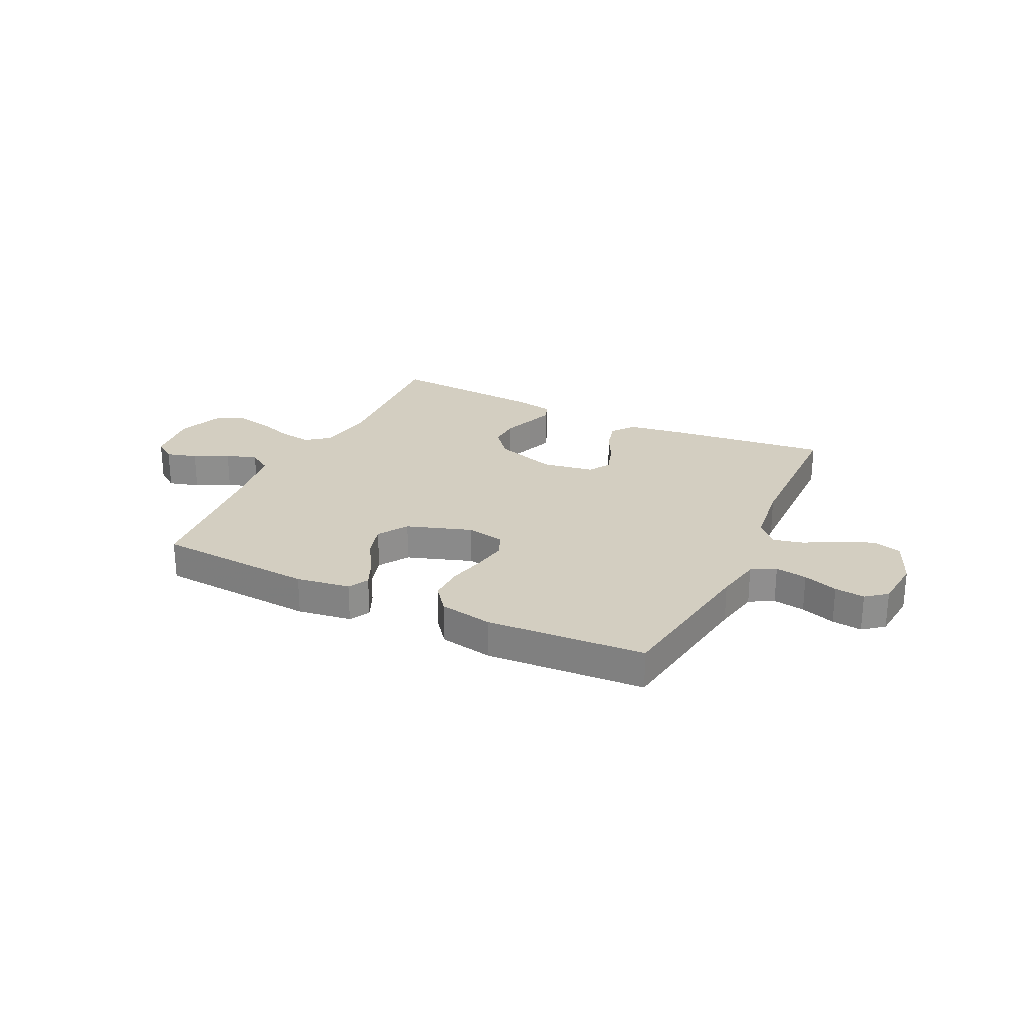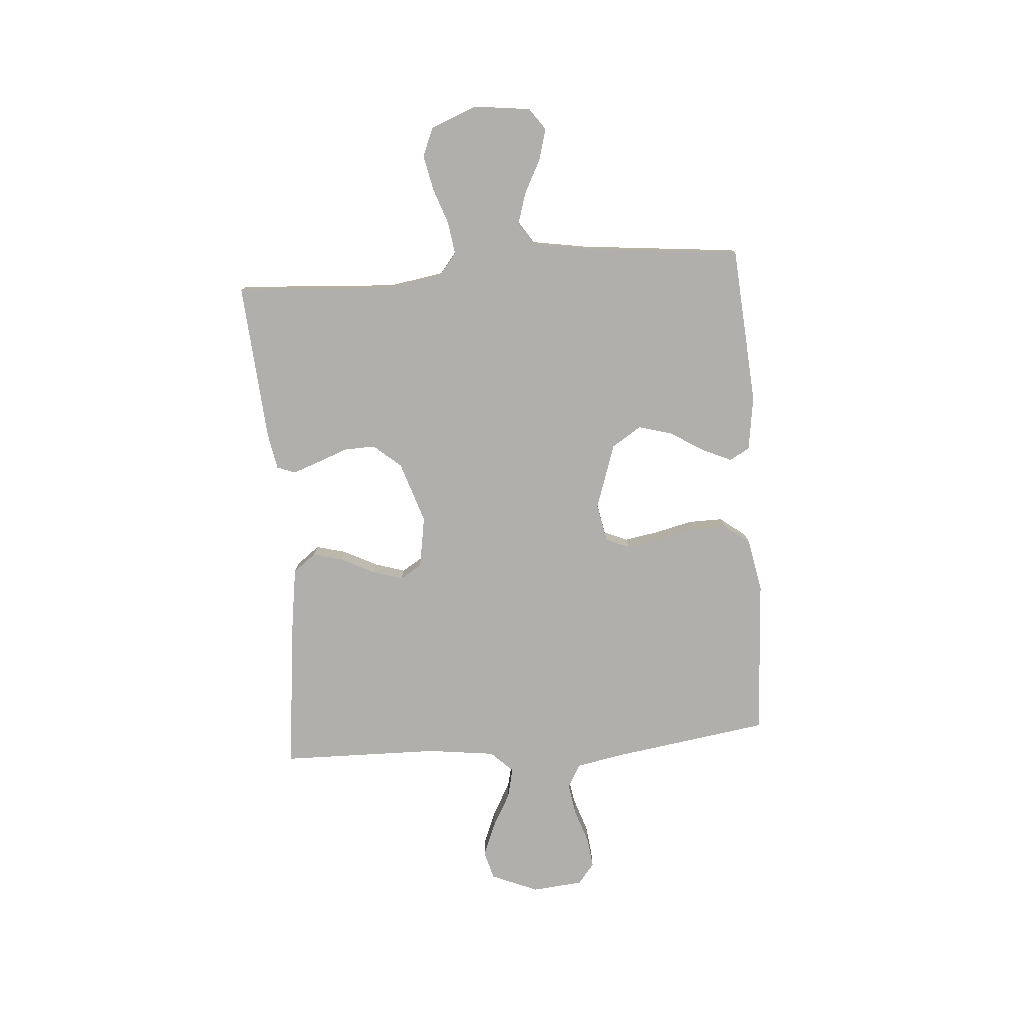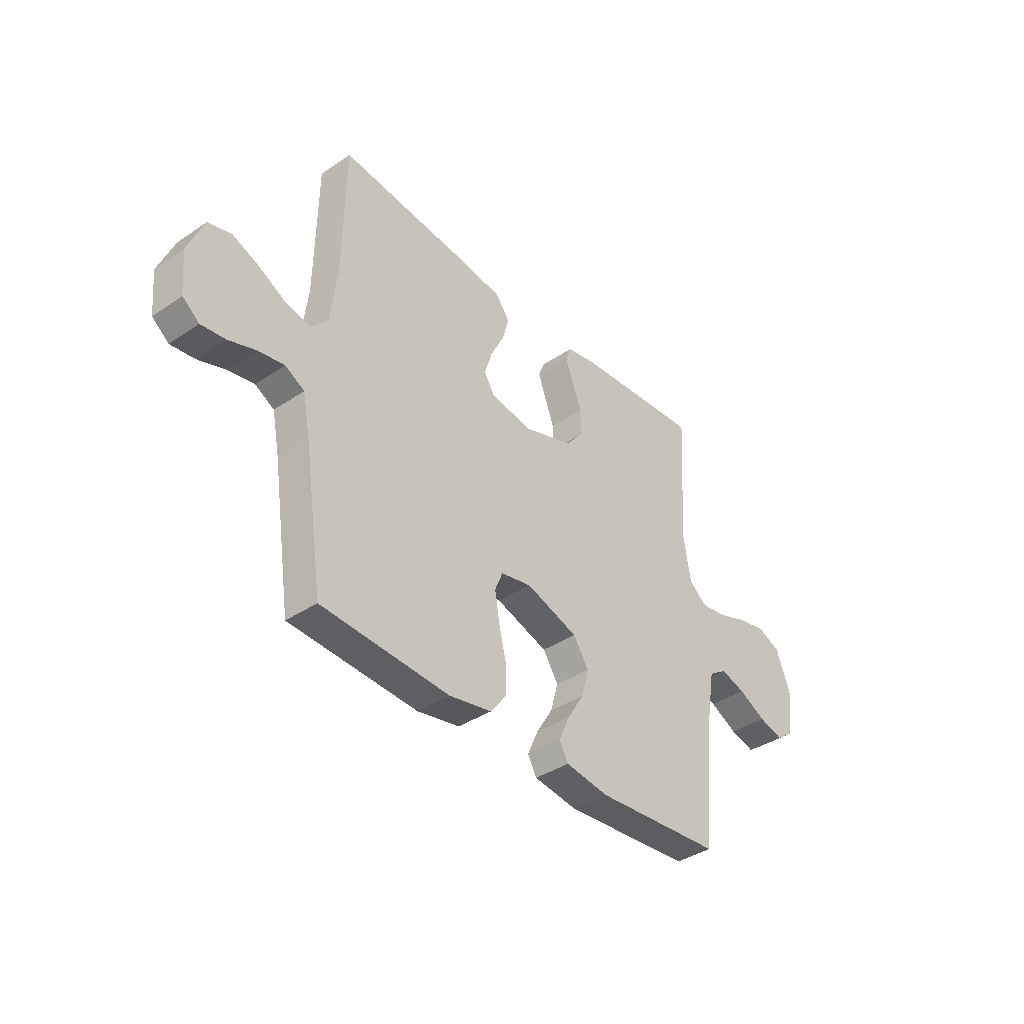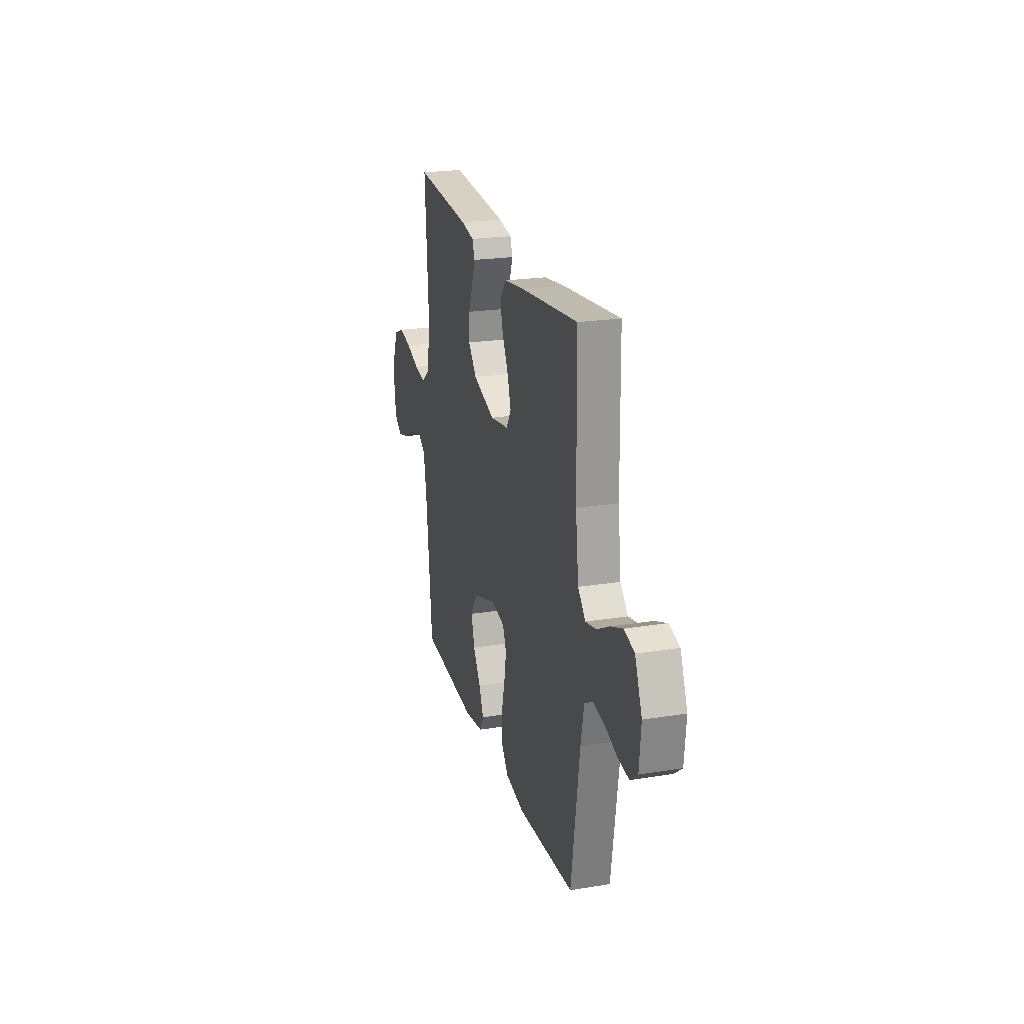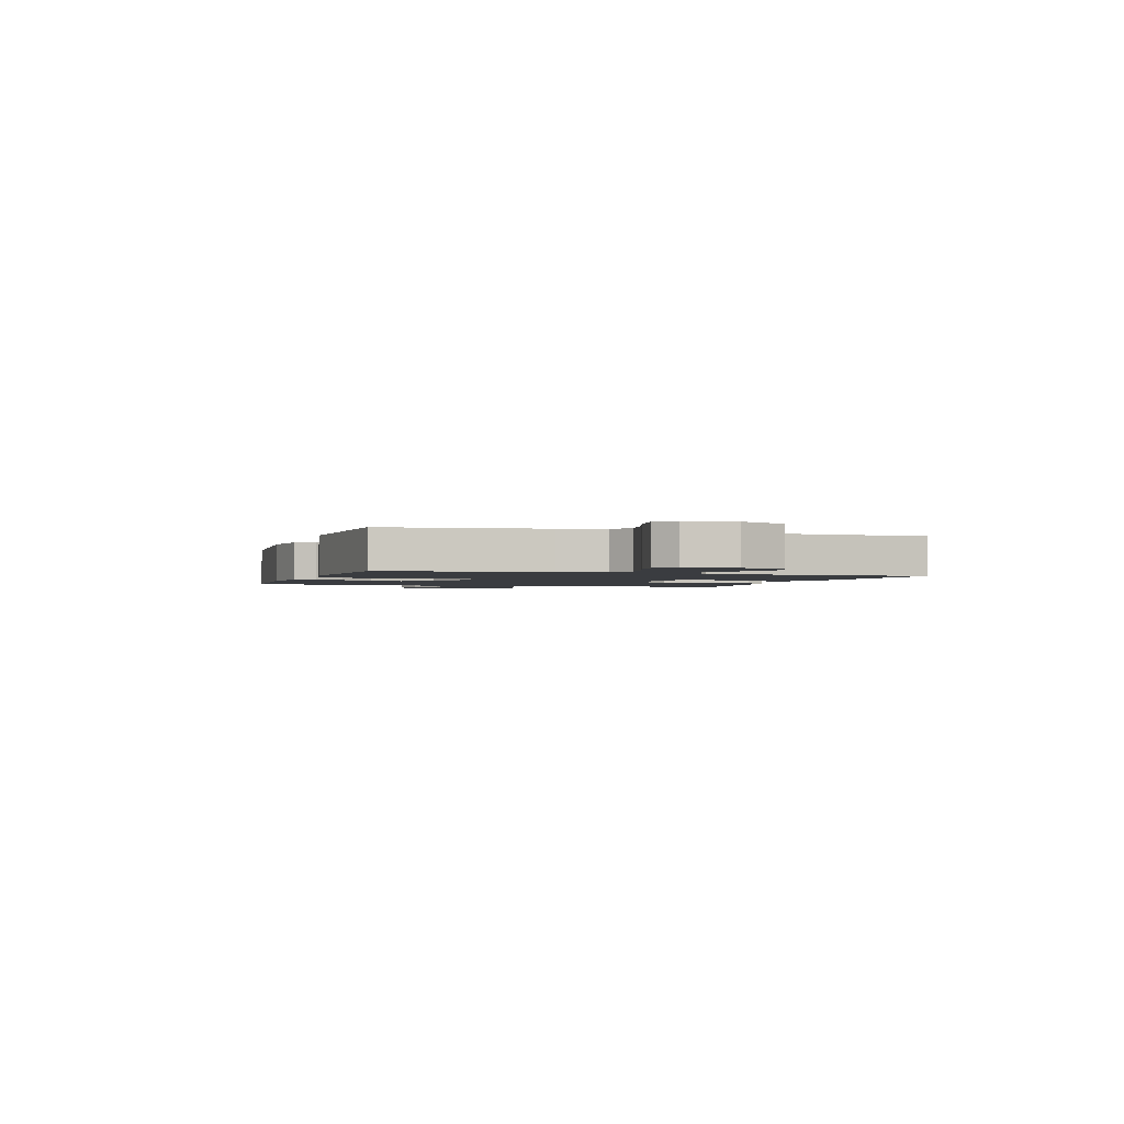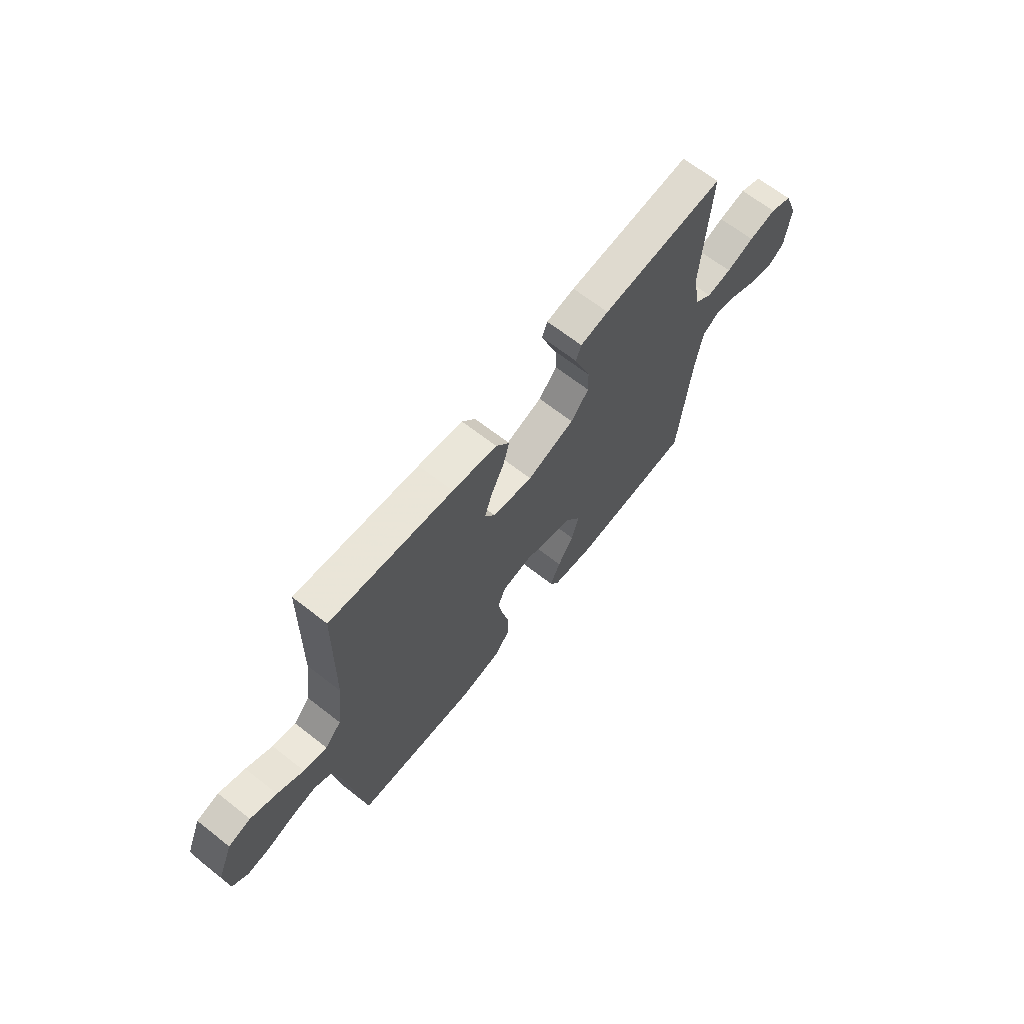
<metadata>
{"format":"obj","ext":"obj","renderer":"f3d","projection":"perspective","resolution":1024,"background":"white","views":[{"elev":25.3,"azim":-154.4,"up":"+Y"},{"elev":-78.2,"azim":94.3,"up":"+Y"},{"elev":-38.2,"azim":-49.4,"up":"+Z"},{"elev":22.6,"azim":-105.5,"up":"+Z"},{"elev":-1.9,"azim":-108.2,"up":"+Y"},{"elev":66.2,"azim":-51.7,"up":"+Z"}]}
</metadata>
<code>
v -0.5 0.07 0.5
v -0.2 0.07 0.466
v -0.091 0.07 0.45
v -0.058 0.07 0.407
v -0.073 0.07 0.35
v -0.105 0.07 0.287
v -0.123 0.07 0.229
v -0.098 0.07 0.188
v 0 0.07 0.172
v 0.116 0.07 0.21
v 0.16 0.07 0.262
v 0.158 0.07 0.321
v 0.136 0.07 0.379
v 0.118 0.07 0.429
v 0.131 0.07 0.464
v 0.2 0.07 0.477
v 0.5 0.07 0.5
v 0.481 0.07 0.2
v 0.498 0.07 0.097
v 0.541 0.07 0.063
v 0.602 0.07 0.072
v 0.67 0.07 0.096
v 0.737 0.07 0.11
v 0.791 0.07 0.087
v 0.825 0.07 0
v 0.812 0.07 -0.107
v 0.771 0.07 -0.136
v 0.713 0.07 -0.12
v 0.649 0.07 -0.087
v 0.59 0.07 -0.069
v 0.547 0.07 -0.097
v 0.53 0.07 -0.2
v 0.5 0.07 -0.5
v 0.2 0.07 -0.522
v 0.098 0.07 -0.507
v 0.077 0.07 -0.469
v 0.102 0.07 -0.413
v 0.141 0.07 -0.35
v 0.159 0.07 -0.286
v 0.123 0.07 -0.23
v 0 0.07 -0.189
v -0.072 0.07 -0.203
v -0.091 0.07 -0.248
v -0.08 0.07 -0.313
v -0.063 0.07 -0.384
v -0.062 0.07 -0.45
v -0.1 0.07 -0.499
v -0.2 0.07 -0.518
v -0.5 0.07 -0.5
v -0.545 0.07 -0.2
v -0.562 0.07 -0.113
v -0.607 0.07 -0.088
v -0.667 0.07 -0.098
v -0.732 0.07 -0.12
v -0.789 0.07 -0.127
v -0.828 0.07 -0.096
v -0.837 0.07 0
v -0.8 0.07 0.089
v -0.746 0.07 0.104
v -0.682 0.07 0.078
v -0.618 0.07 0.043
v -0.561 0.07 0.03
v -0.521 0.07 0.072
v -0.505 0.07 0.2
v -0.5 0 0.5
v -0.2 0 0.466
v -0.091 0 0.45
v -0.058 0 0.407
v -0.073 0 0.35
v -0.105 0 0.287
v -0.123 0 0.229
v -0.098 0 0.188
v 0 0 0.172
v 0.116 0 0.21
v 0.16 0 0.262
v 0.158 0 0.321
v 0.136 0 0.379
v 0.118 0 0.429
v 0.131 0 0.464
v 0.2 0 0.477
v 0.5 0 0.5
v 0.481 0 0.2
v 0.498 0 0.097
v 0.541 0 0.063
v 0.602 0 0.072
v 0.67 0 0.096
v 0.737 0 0.11
v 0.791 0 0.087
v 0.825 0 0
v 0.812 0 -0.107
v 0.771 0 -0.136
v 0.713 0 -0.12
v 0.649 0 -0.087
v 0.59 0 -0.069
v 0.547 0 -0.097
v 0.53 0 -0.2
v 0.5 0 -0.5
v 0.2 0 -0.522
v 0.098 0 -0.507
v 0.077 0 -0.469
v 0.102 0 -0.413
v 0.141 0 -0.35
v 0.159 0 -0.286
v 0.123 0 -0.23
v 0 0 -0.189
v -0.072 0 -0.203
v -0.091 0 -0.248
v -0.08 0 -0.313
v -0.063 0 -0.384
v -0.062 0 -0.45
v -0.1 0 -0.499
v -0.2 0 -0.518
v -0.5 0 -0.5
v -0.545 0 -0.2
v -0.562 0 -0.113
v -0.607 0 -0.088
v -0.667 0 -0.098
v -0.732 0 -0.12
v -0.789 0 -0.127
v -0.828 0 -0.096
v -0.837 0 0
v -0.8 0 0.089
v -0.746 0 0.104
v -0.682 0 0.078
v -0.618 0 0.043
v -0.561 0 0.03
v -0.521 0 0.072
v -0.505 0 0.2
f 59 60 61
f 58 59 61
f 57 58 61
f 56 57 61
f 55 56 61
f 54 55 61
f 53 54 61
f 52 53 61 62
f 51 52 62 63
f 48 49 50
f 47 48 50
f 46 47 50
f 45 46 50
f 44 45 50
f 50 51 63
f 44 50 63
f 43 44 63
f 36 37 38
f 35 36 38
f 34 35 38
f 33 34 38
f 32 33 38
f 31 32 38 39
f 30 31 39 40
f 27 28 29
f 26 27 29
f 25 26 29
f 24 25 29
f 23 24 29
f 22 23 29
f 21 22 29
f 20 21 29 30
f 30 40 41
f 20 30 41
f 19 20 41
f 16 17 18
f 15 16 18
f 14 15 18
f 13 14 18
f 12 13 18
f 11 12 18 19
f 4 5 6
f 3 4 6
f 2 3 6
f 1 2 6
f 64 1 6
f 64 6 7
f 64 7 8
f 63 64 8
f 43 63 8
f 42 43 8
f 19 41 42
f 11 19 42
f 10 11 42
f 9 10 42
f 8 9 42
f 125 124 123
f 125 123 122
f 125 122 121
f 125 121 120
f 125 120 119
f 125 119 118
f 125 118 117
f 126 125 117 116
f 127 126 116 115
f 114 113 112
f 114 112 111
f 114 111 110
f 114 110 109
f 114 109 108
f 127 115 114
f 127 114 108
f 127 108 107
f 102 101 100
f 102 100 99
f 102 99 98
f 102 98 97
f 102 97 96
f 103 102 96 95
f 104 103 95 94
f 93 92 91
f 93 91 90
f 93 90 89
f 93 89 88
f 93 88 87
f 93 87 86
f 93 86 85
f 94 93 85 84
f 105 104 94
f 105 94 84
f 105 84 83
f 82 81 80
f 82 80 79
f 82 79 78
f 82 78 77
f 82 77 76
f 83 82 76 75
f 70 69 68
f 70 68 67
f 70 67 66
f 70 66 65
f 70 65 128
f 71 70 128
f 72 71 128
f 72 128 127
f 72 127 107
f 72 107 106
f 106 105 83
f 106 83 75
f 106 75 74
f 106 74 73
f 106 73 72
f 1 65 66 2
f 2 66 67 3
f 3 67 68 4
f 4 68 69 5
f 5 69 70 6
f 6 70 71 7
f 7 71 72 8
f 8 72 73 9
f 9 73 74 10
f 10 74 75 11
f 11 75 76 12
f 12 76 77 13
f 13 77 78 14
f 14 78 79 15
f 15 79 80 16
f 16 80 81 17
f 17 81 82 18
f 18 82 83 19
f 19 83 84 20
f 20 84 85 21
f 21 85 86 22
f 22 86 87 23
f 23 87 88 24
f 24 88 89 25
f 25 89 90 26
f 26 90 91 27
f 27 91 92 28
f 28 92 93 29
f 29 93 94 30
f 30 94 95 31
f 31 95 96 32
f 32 96 97 33
f 33 97 98 34
f 34 98 99 35
f 35 99 100 36
f 36 100 101 37
f 37 101 102 38
f 38 102 103 39
f 39 103 104 40
f 40 104 105 41
f 41 105 106 42
f 42 106 107 43
f 43 107 108 44
f 44 108 109 45
f 45 109 110 46
f 46 110 111 47
f 47 111 112 48
f 48 112 113 49
f 49 113 114 50
f 50 114 115 51
f 51 115 116 52
f 52 116 117 53
f 53 117 118 54
f 54 118 119 55
f 55 119 120 56
f 56 120 121 57
f 57 121 122 58
f 58 122 123 59
f 59 123 124 60
f 60 124 125 61
f 61 125 126 62
f 62 126 127 63
f 63 127 128 64
f 64 128 65 1

</code>
